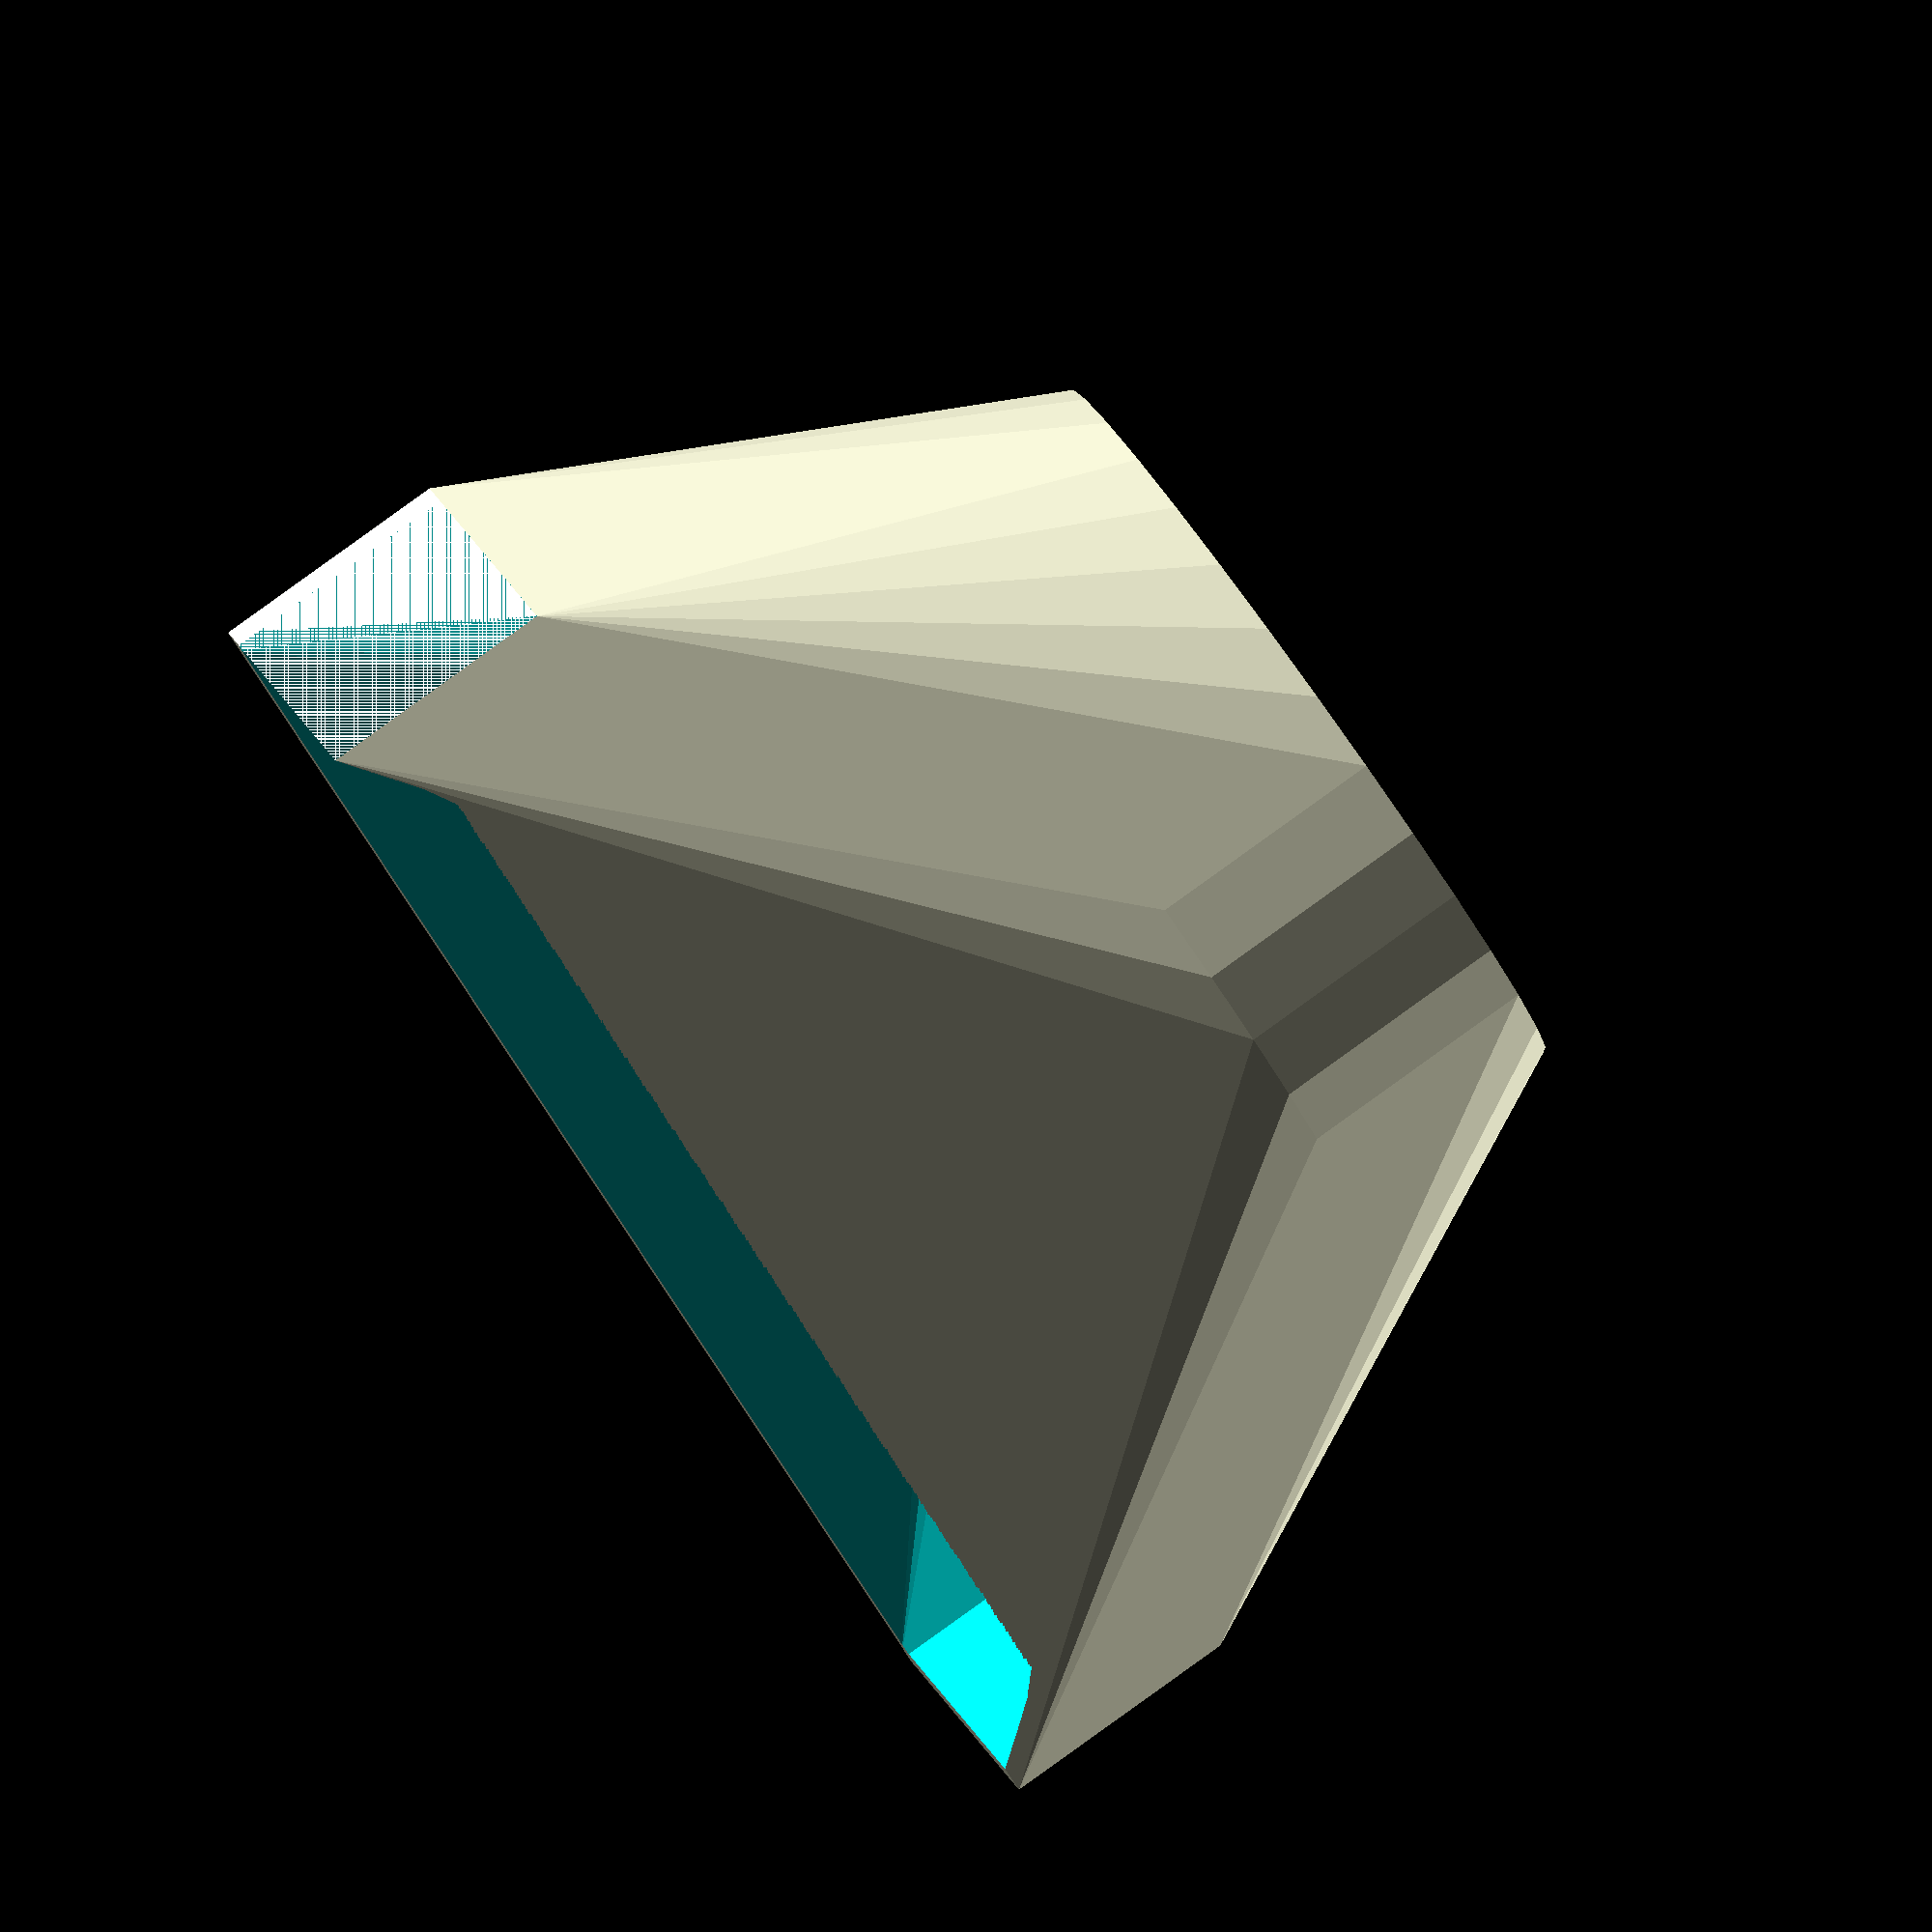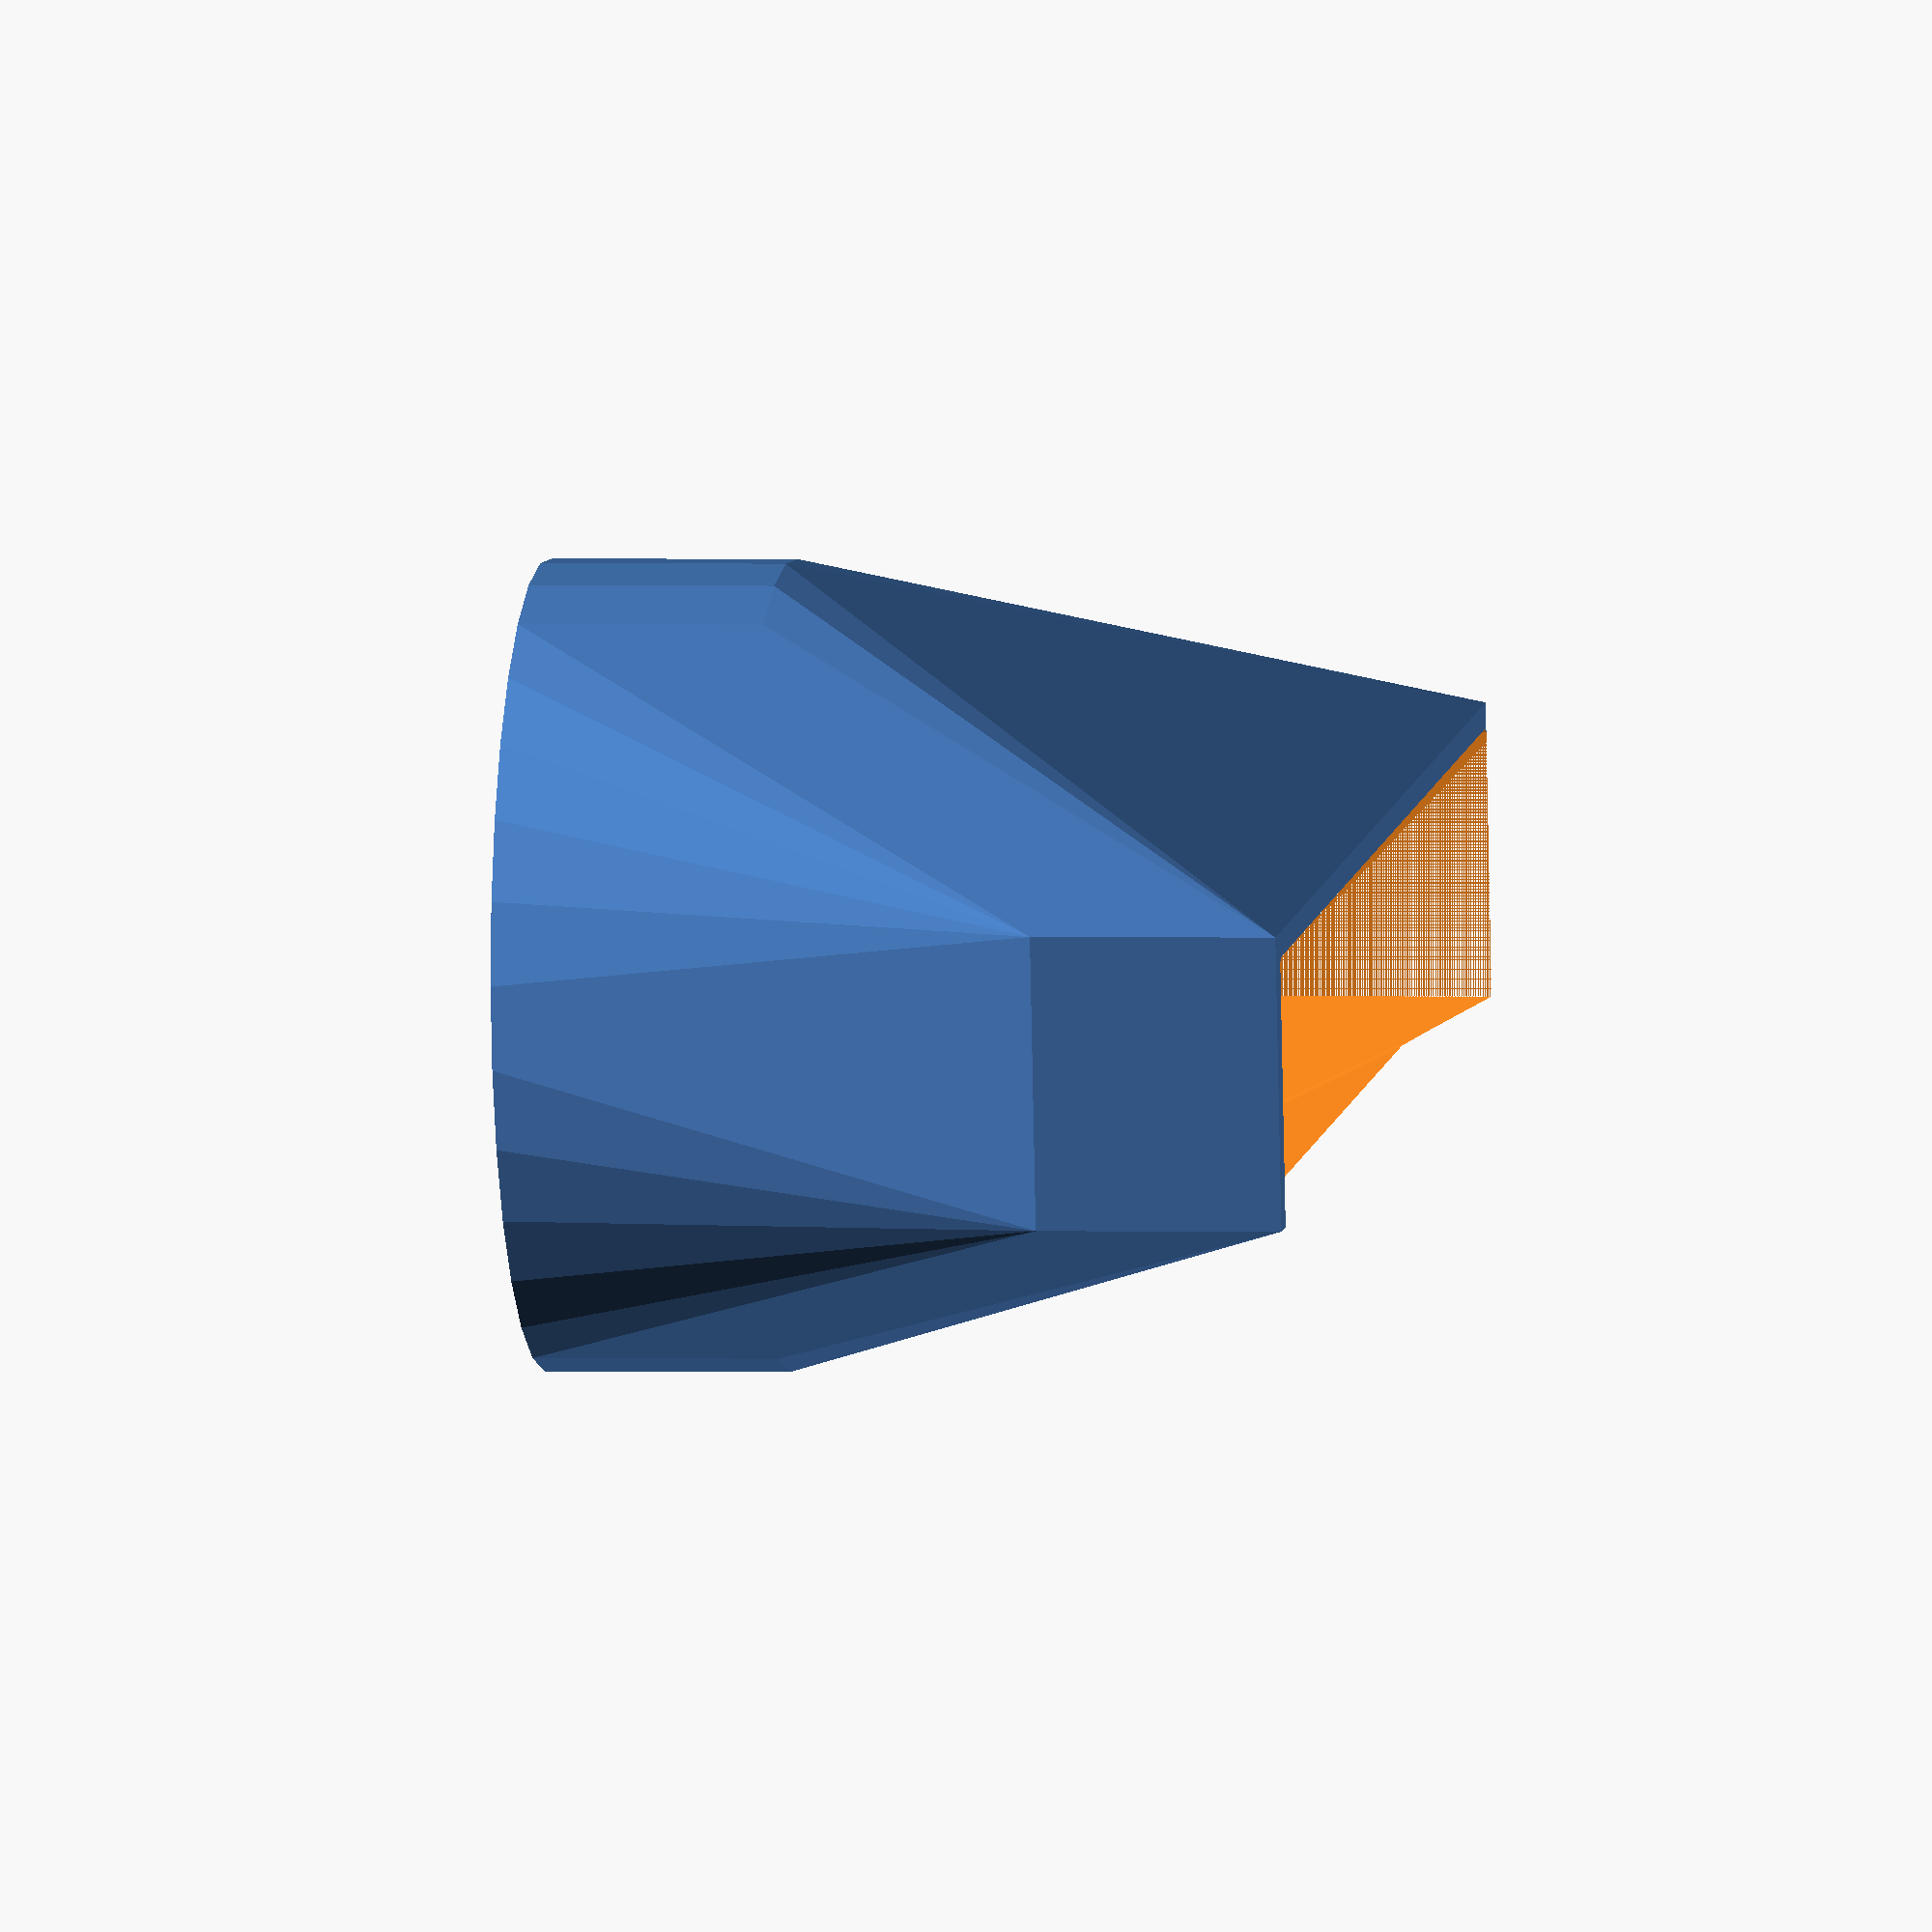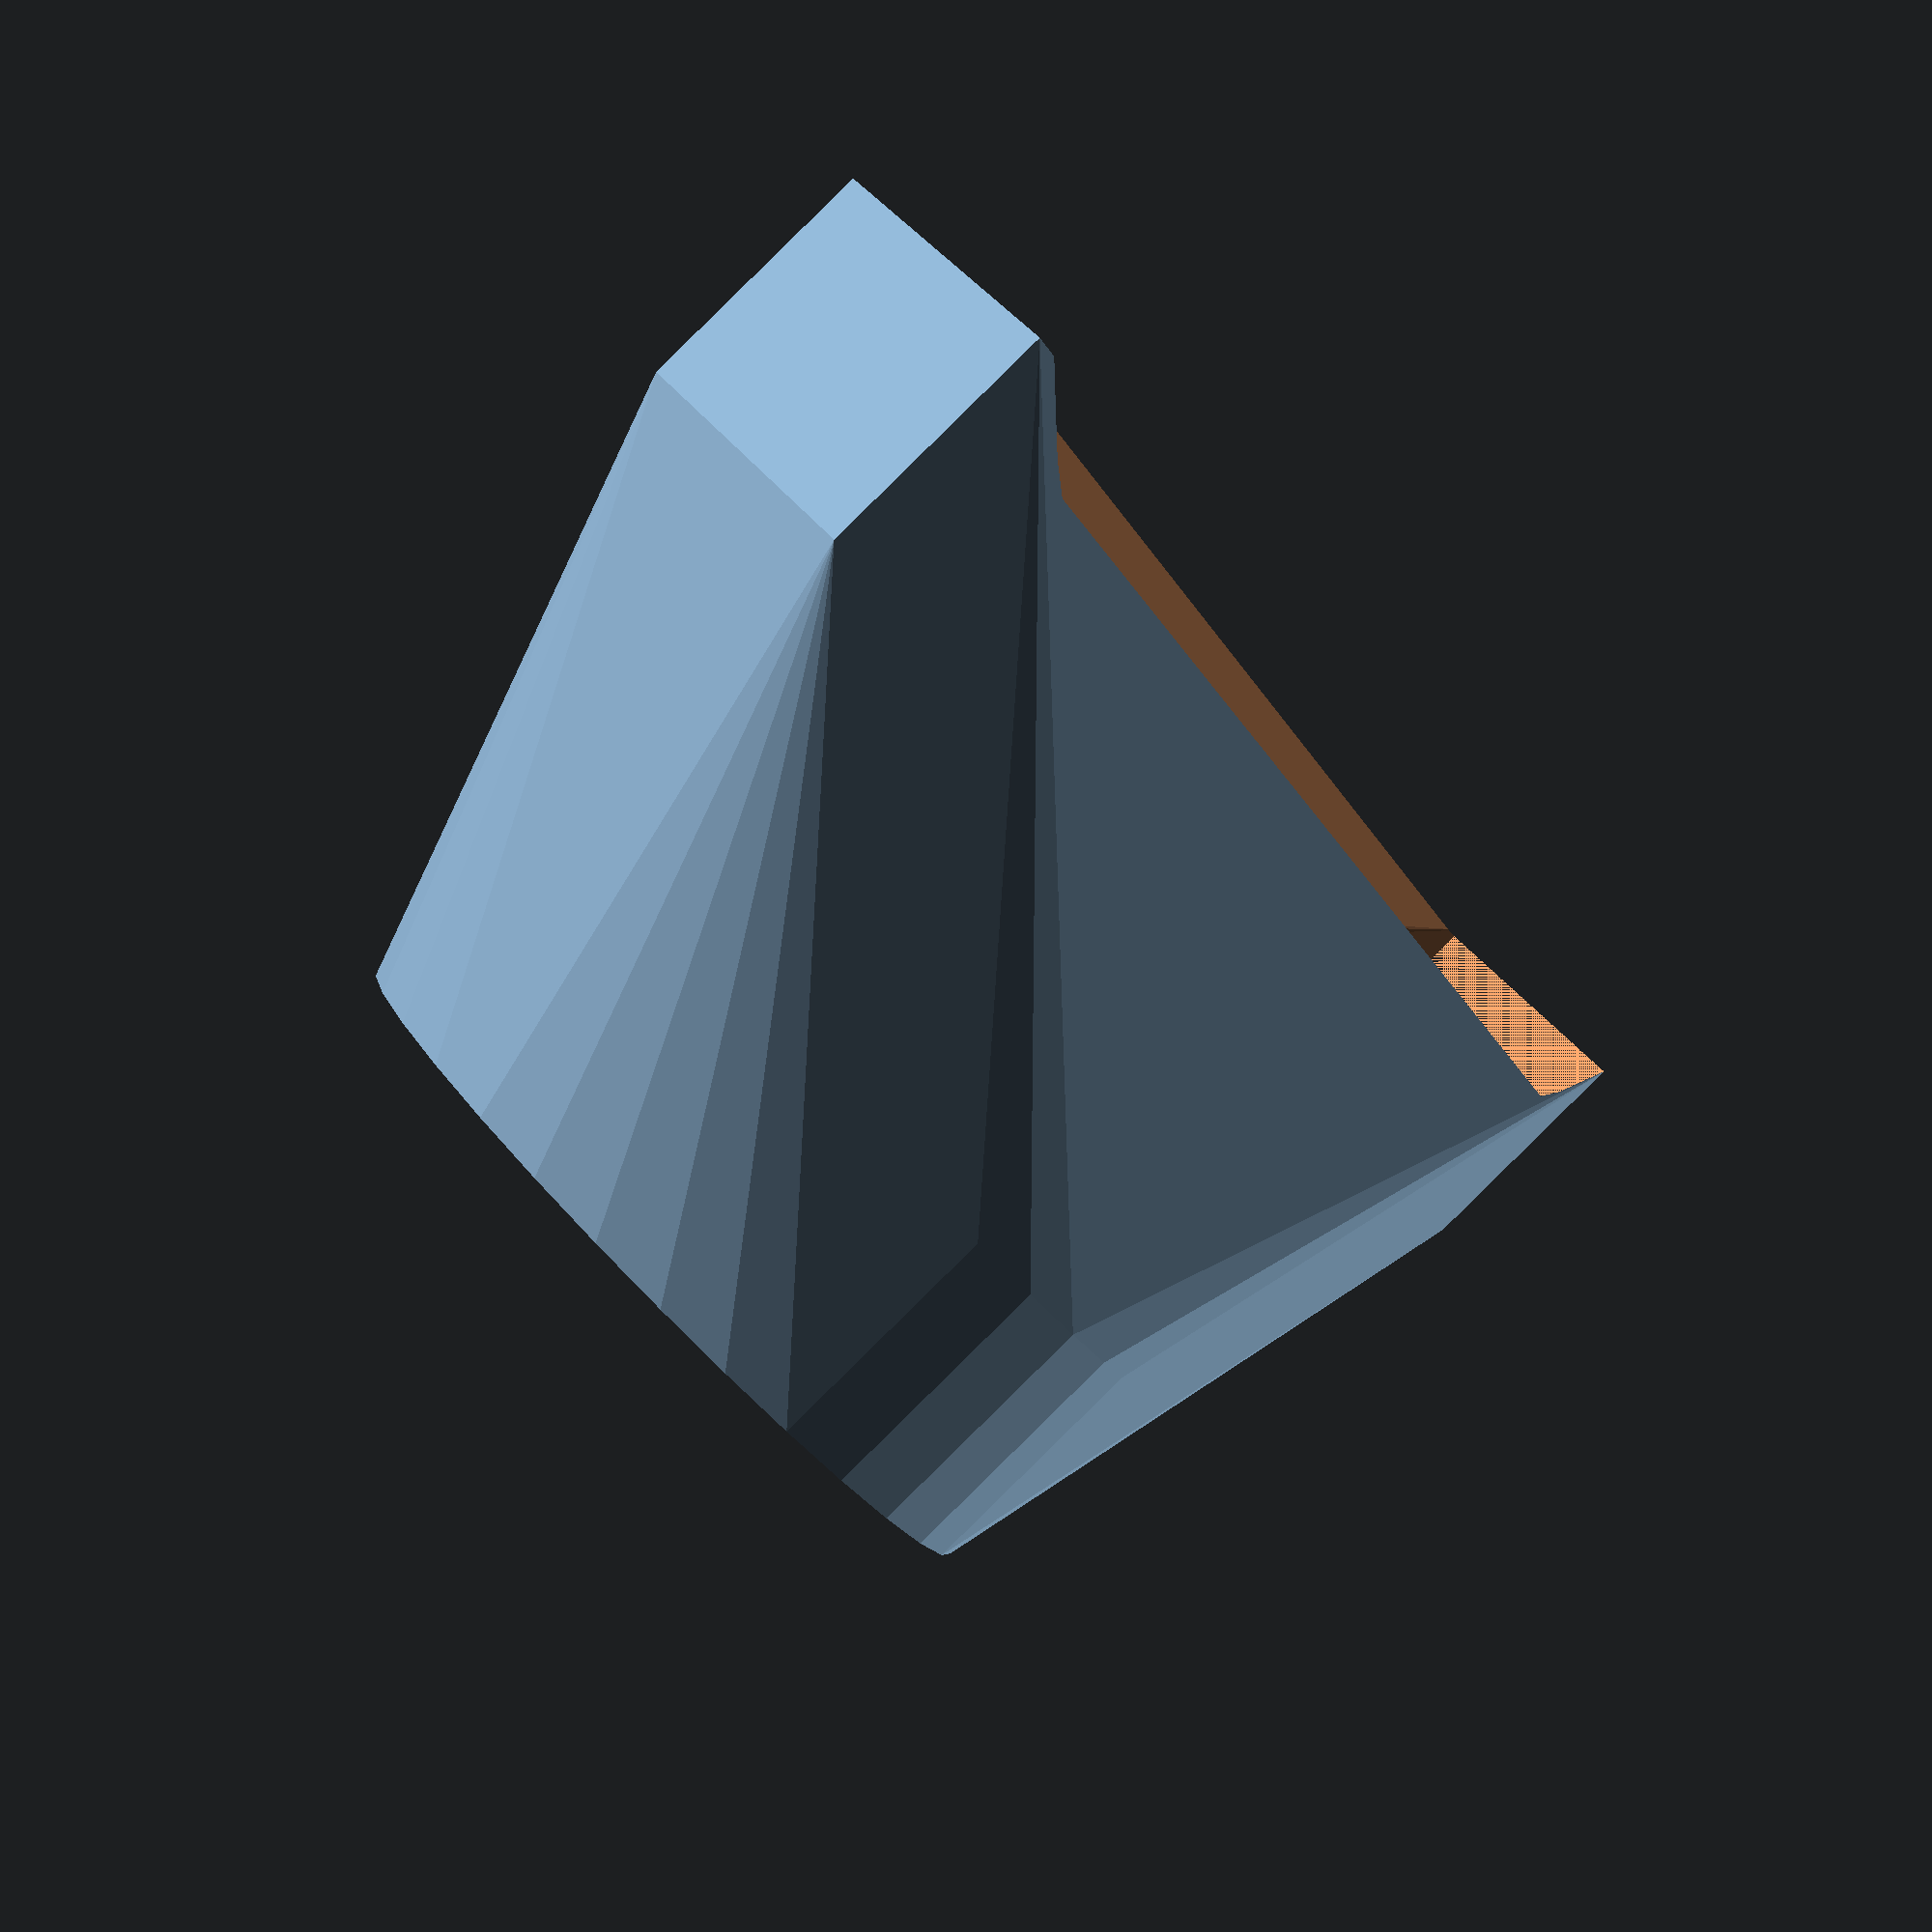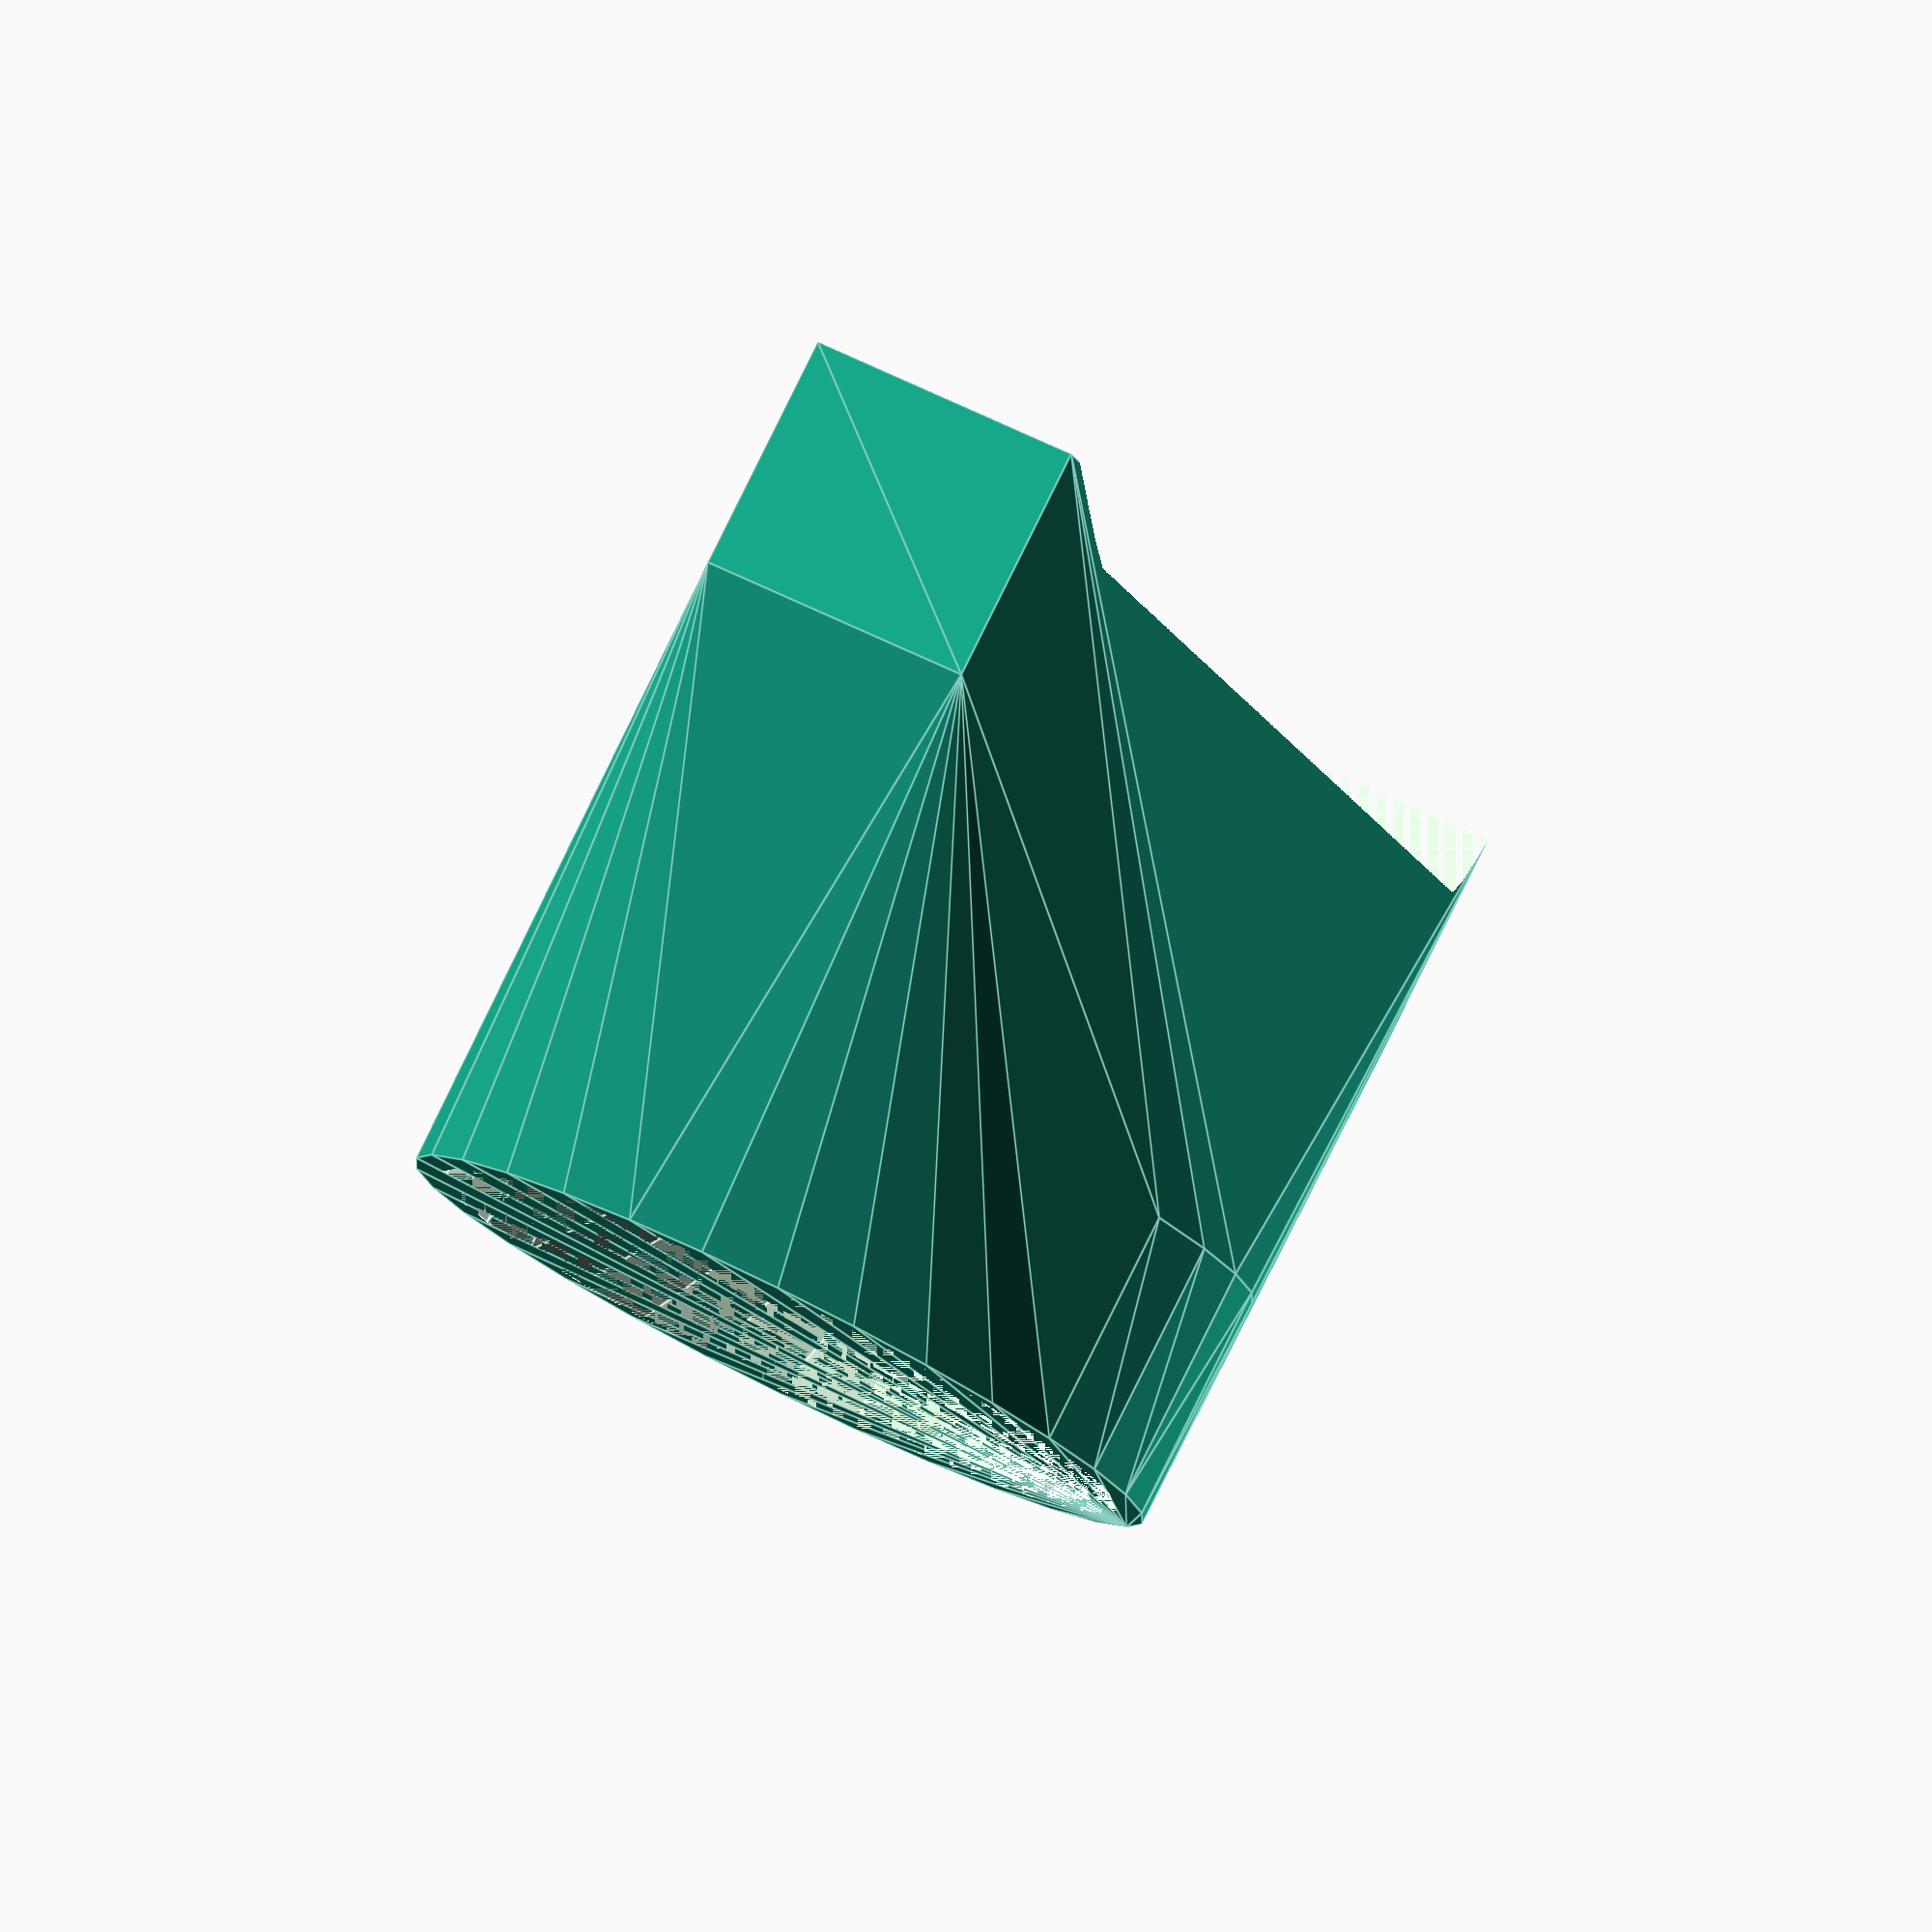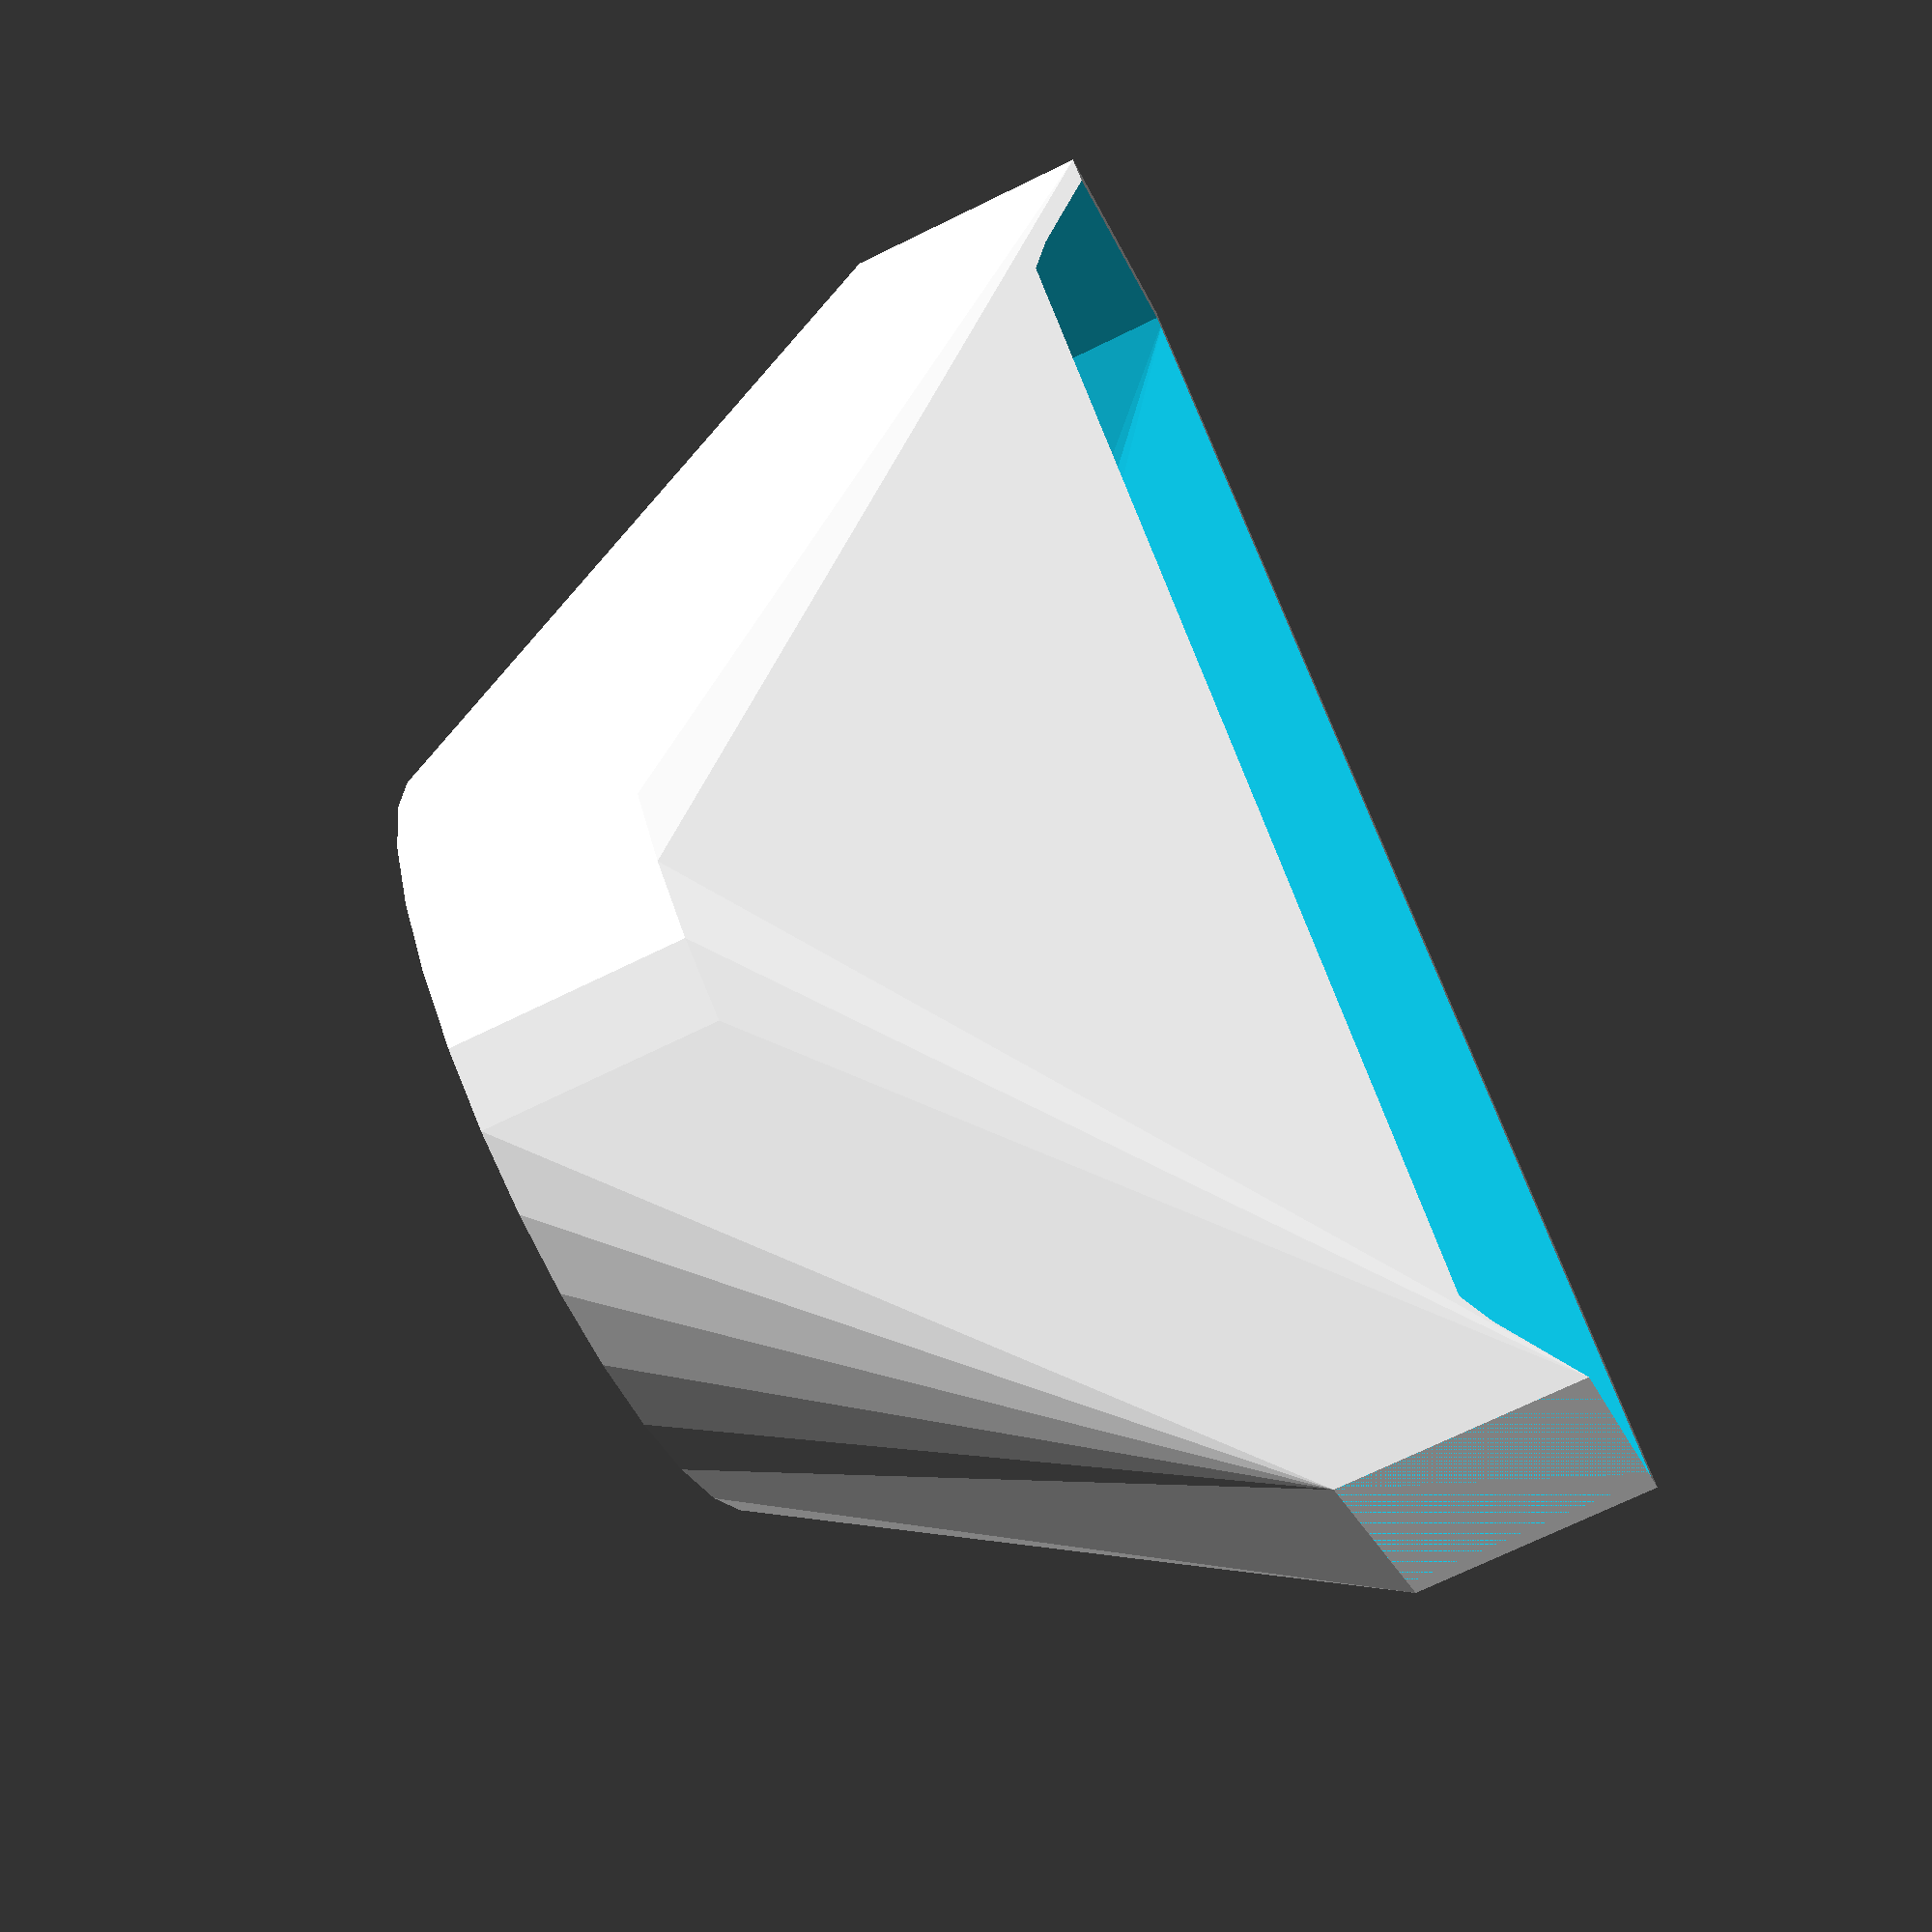
<openscad>
hosedia = 82/2;
hose_depth = 25;
window_width = 30;
window_length = 150;
window_depth = 25;

difference()
{
	hull()
	{
	cylinder(r=hosedia, h=hose_depth);
	translate([-window_width/2, -window_length/2,60])
	cube([window_width, window_length, window_depth]);
	}
	hull()
	{
	cylinder(r=hosedia - 3, h=hose_depth + 1);
	translate([-window_width/2, -window_length/2,60])
	cube([window_width - 3, window_length - 3, window_depth + 1]);
	}
}
</openscad>
<views>
elev=95.1 azim=308.1 roll=125.7 proj=o view=wireframe
elev=359.0 azim=261.9 roll=278.2 proj=o view=wireframe
elev=270.3 azim=37.8 roll=225.5 proj=p view=wireframe
elev=277.4 azim=18.2 roll=206.3 proj=o view=edges
elev=71.6 azim=317.7 roll=296.0 proj=p view=wireframe
</views>
